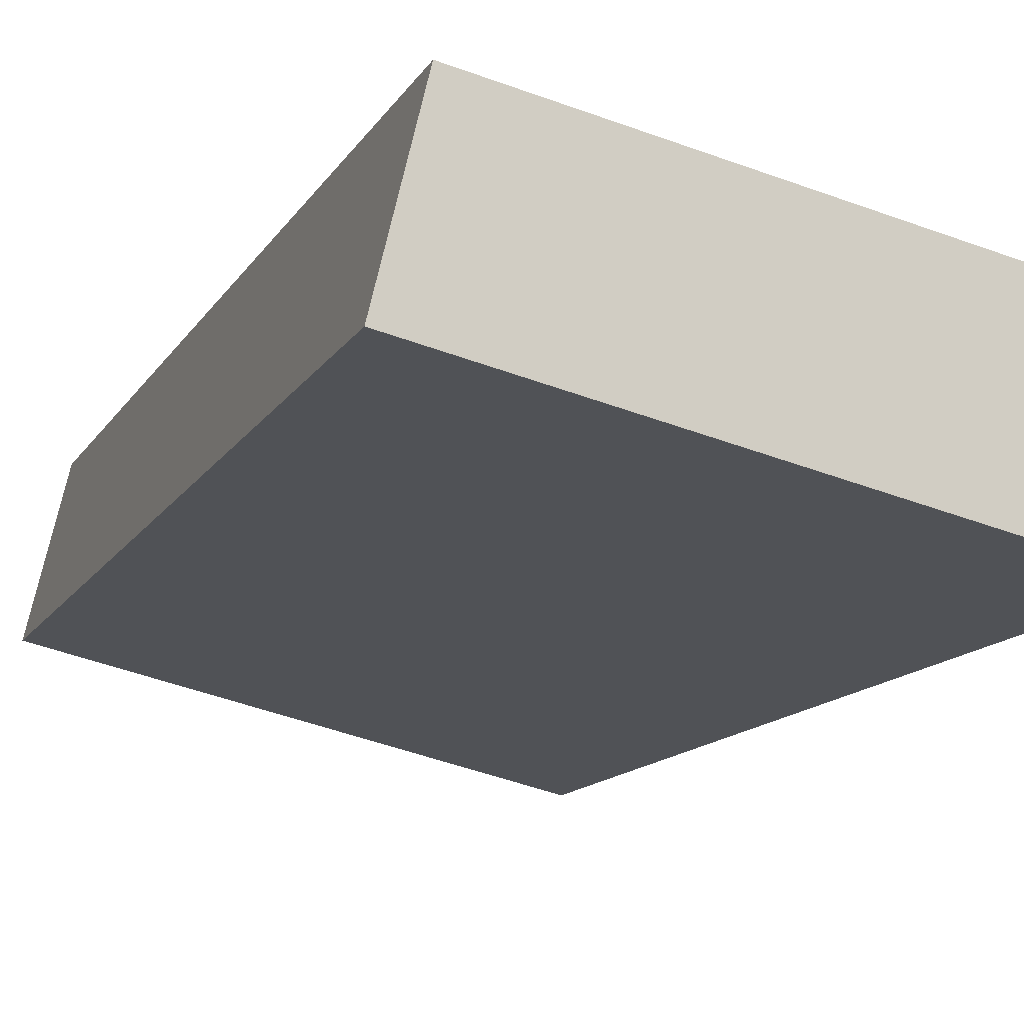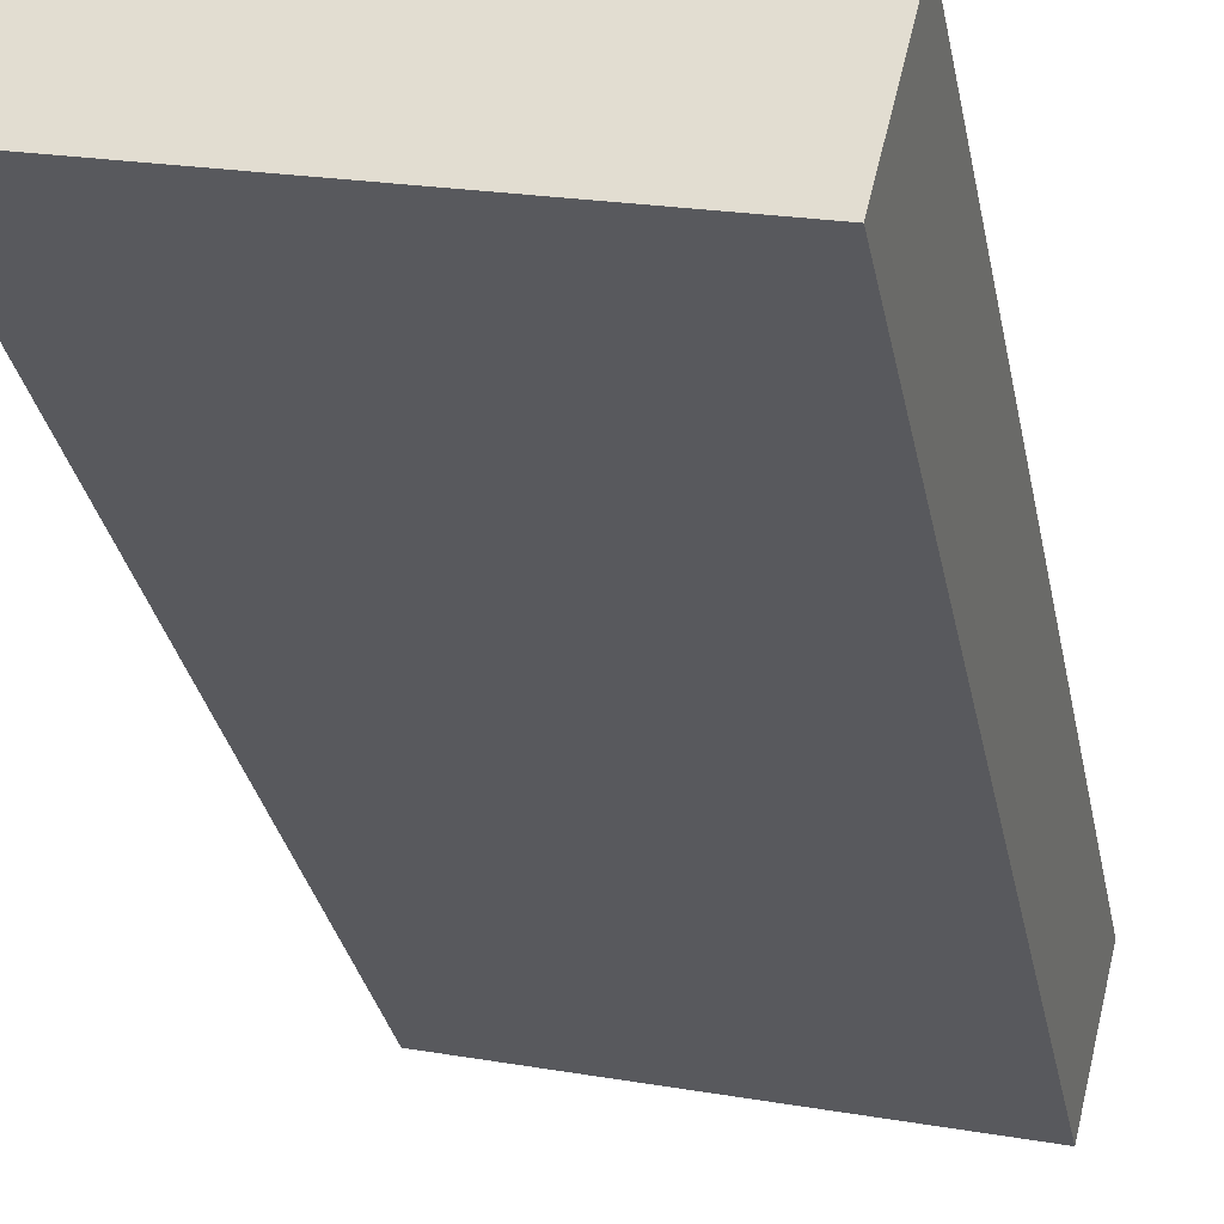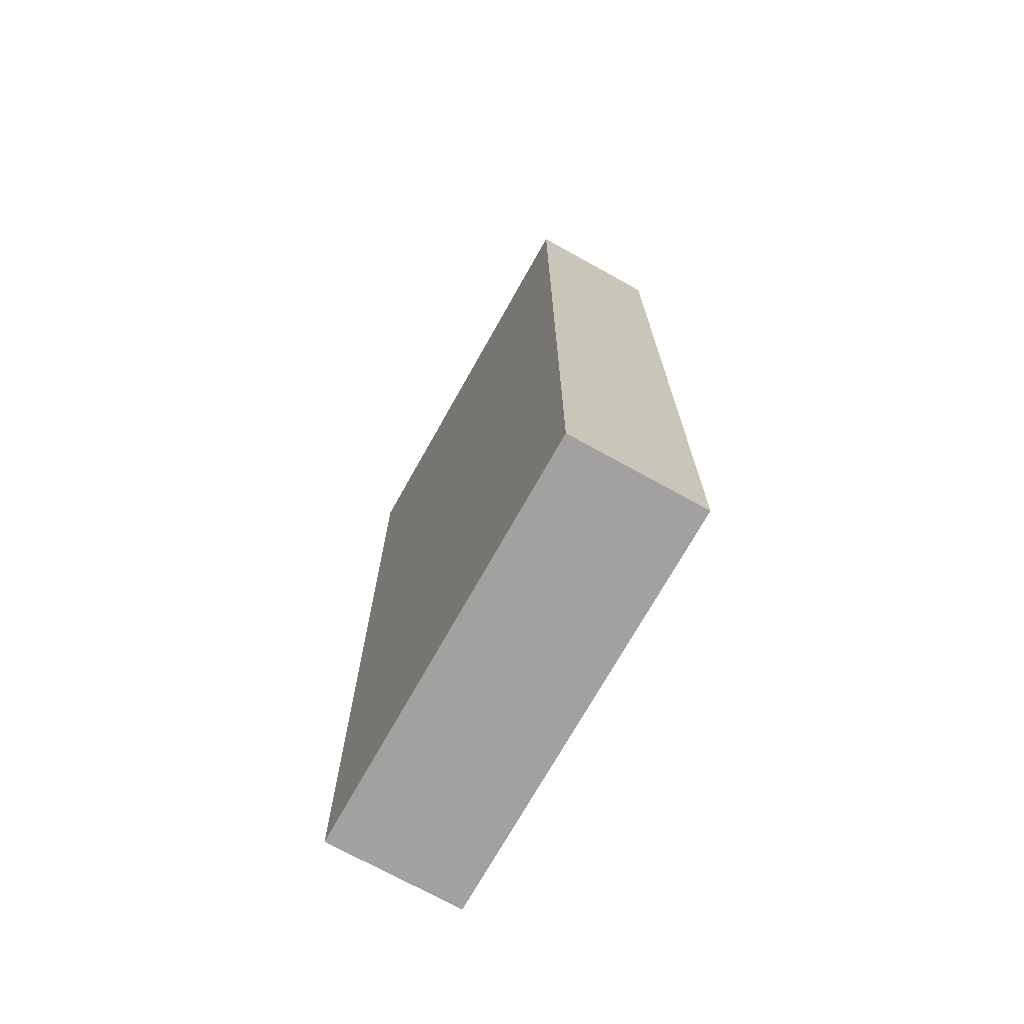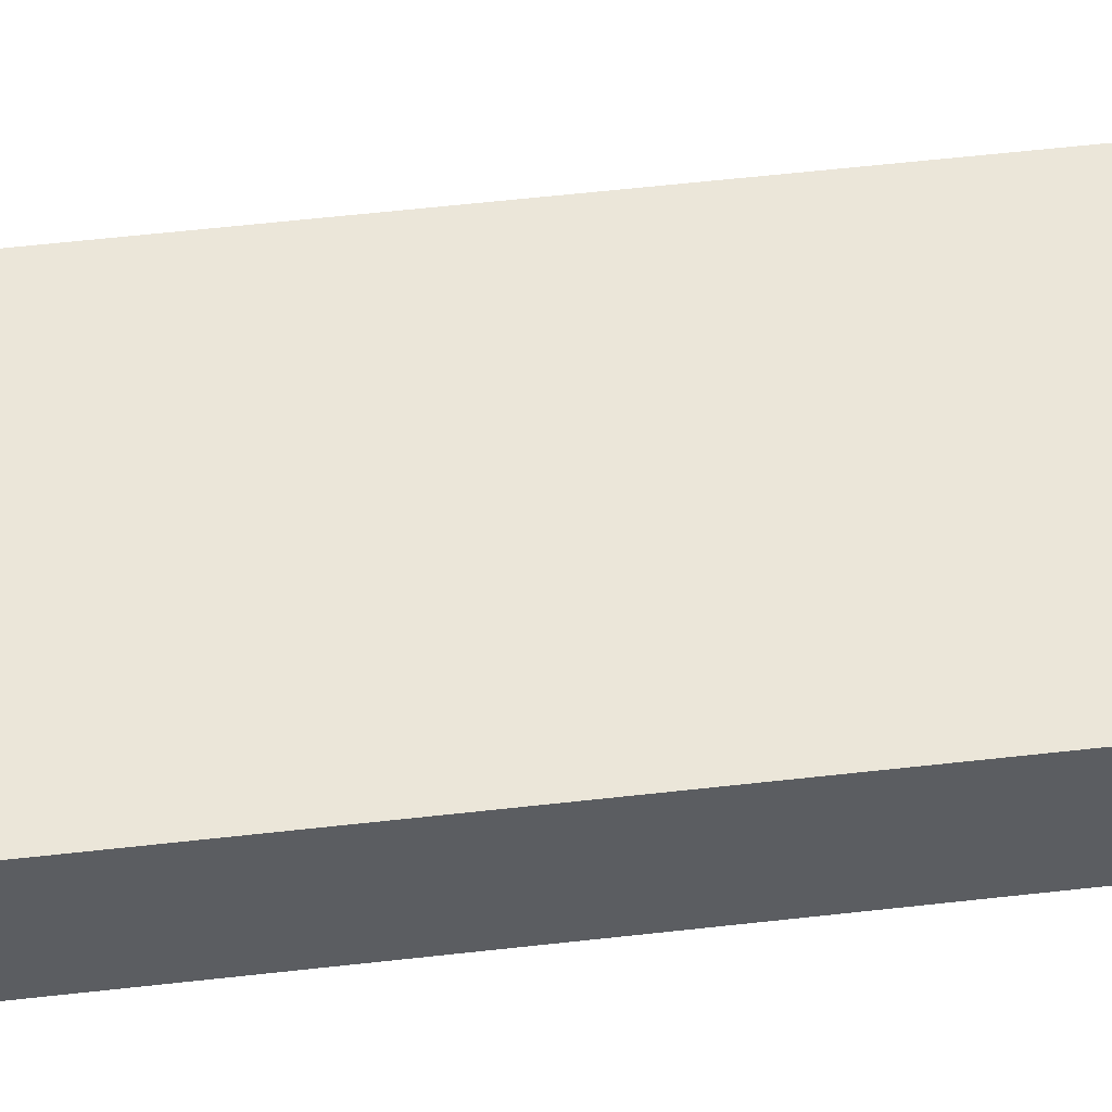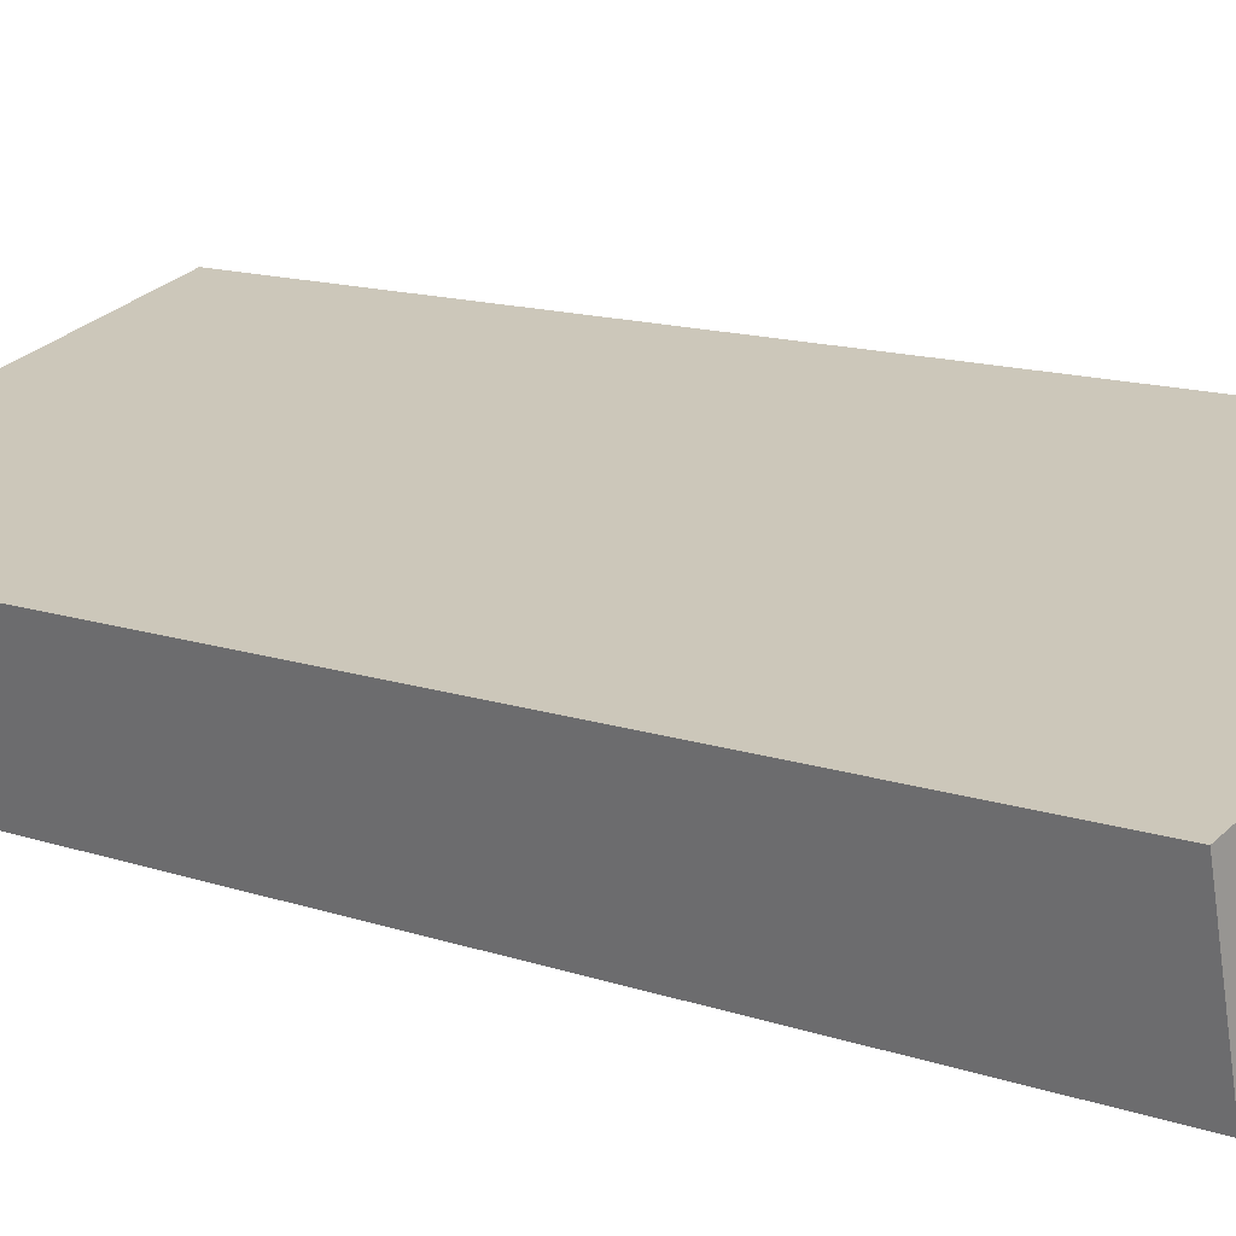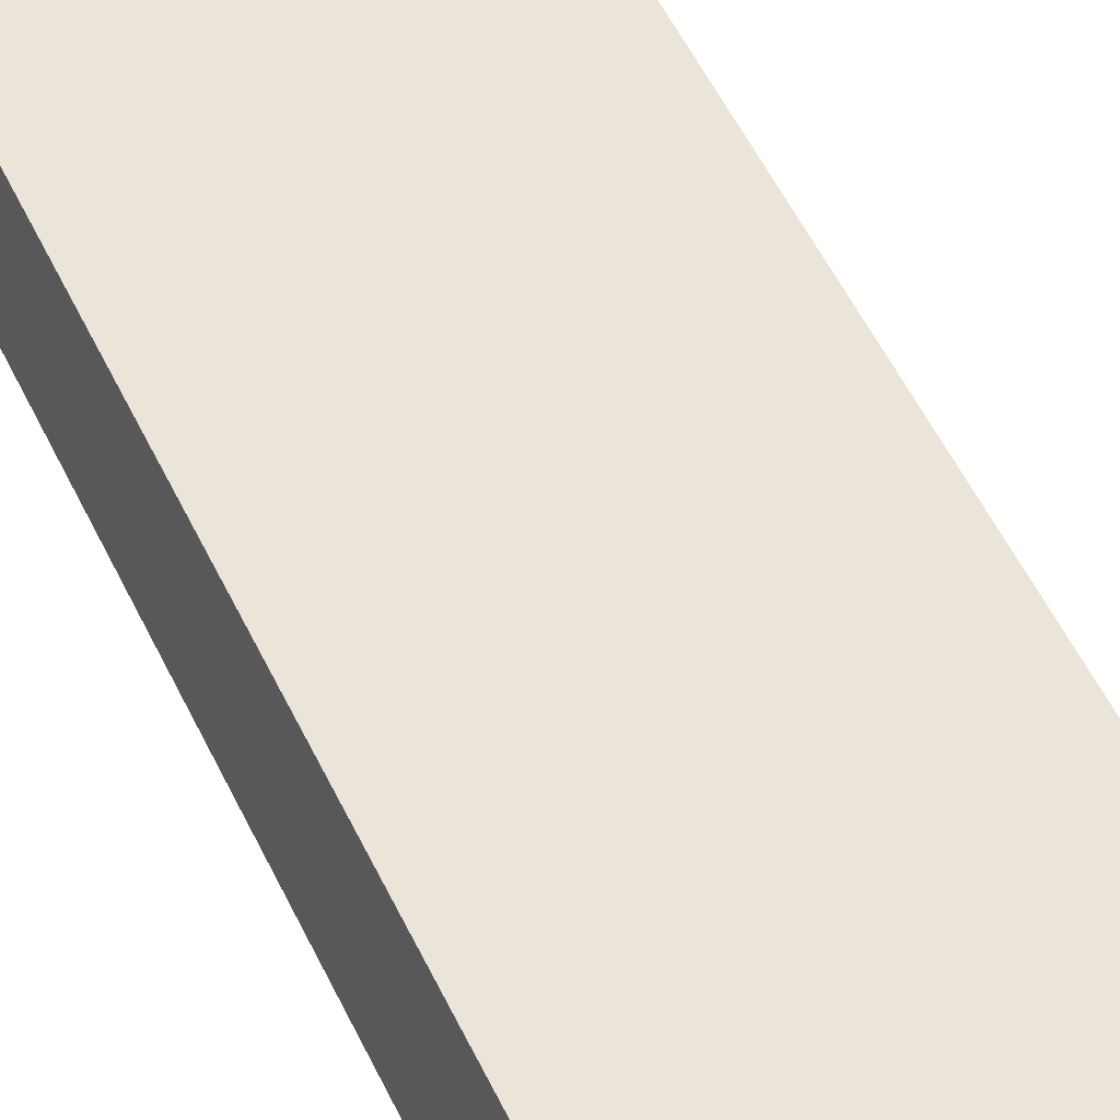
<metadata>
{"format":"obj","ext":"obj","renderer":"f3d","projection":"perspective","resolution":1024,"background":"white","views":[{"elev":-11.5,"azim":162.3,"up":"+Z"},{"elev":-30.4,"azim":-169.3,"up":"+Z"},{"elev":-72.3,"azim":-132.7,"up":"+Y"},{"elev":66.1,"azim":83.8,"up":"+Z"},{"elev":13.3,"azim":-52.0,"up":"+Z"},{"elev":63.6,"azim":152.5,"up":"+Z"}]}
</metadata>
<code>
v  0.325 9.441 -1.331
v  4.123 9.441 0.981
v  4.448 9.441 -0.35
v  0 9.441 5.781e-16
v  4.448 2.143e-17 -0.35
v  0.325 8.15e-17 -1.331
v  0 0 0
v  4.123 -6.007e-17 0.981
g defaultobject
f 1 2 3
f 2 1 4
f 5 1 3
f 1 5 6
f 6 4 1
f 4 6 7
f 7 2 4
f 2 7 8
f 8 3 2
f 3 8 5
f 8 6 5
f 6 8 7

</code>
